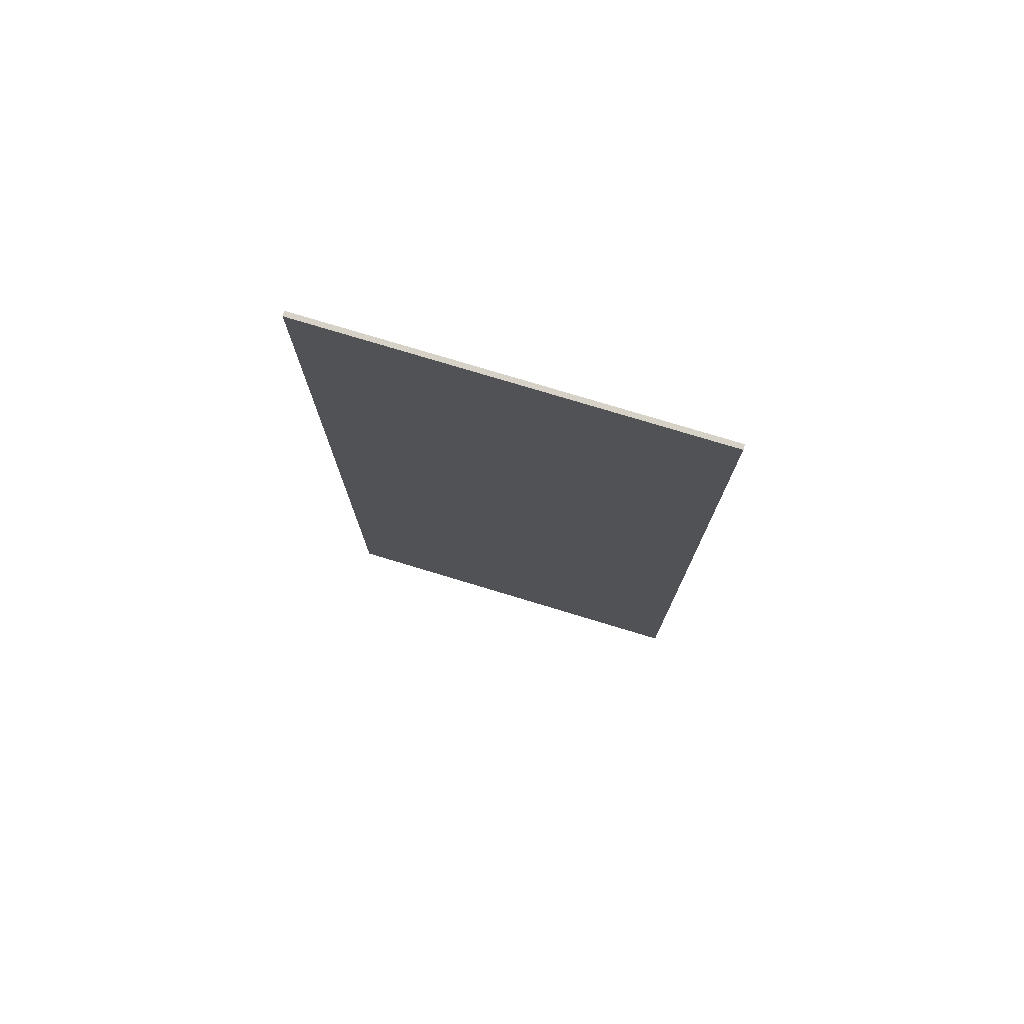
<metadata>
{"format":"obj","ext":"obj","renderer":"f3d","projection":"perspective","resolution":1024,"background":"white","views":[{"elev":77.3,"azim":-163.2,"up":"+Z"}]}
</metadata>
<code>
v 0.5 0 1.25
v 0.5 0 -1.25
v -0.5 0 -1.25
v -0.5 0 1.25
v -0.5 -0.0125 1.25
v 0.5 -0.0125 1.25
v 0.5 0 1.25
v -0.5 0 1.25
v -0.5 -0.0125 -1.25
v -0.5 -0.0125 1.25
v -0.5 0 1.25
v -0.5 0 -1.25
v 0.5 -0.0125 -1.25
v -0.5 -0.0125 -1.25
v -0.5 0 -1.25
v 0.5 0 -1.25
v 0.5 -0.0125 1.25
v 0.5 -0.0125 -1.25
v 0.5 0 -1.25
v 0.5 0 1.25
v -0.28 -0.0125 -0.055
v -0.235 -0.0125 -0.055
v -0.2482 -0.0125 -0.02318
v -0.28 -0.0125 -0.055
v -0.2482 -0.0125 -0.02318
v -0.28 -0.0125 -0.01
v -0.28 -0.0125 -0.055
v -0.28 -0.0125 -0.01
v -0.3118 -0.0125 -0.02318
v -0.28 -0.0125 -0.055
v -0.3118 -0.0125 -0.02318
v -0.325 -0.0125 -0.055
v -0.28 -0.0125 -0.055
v -0.325 -0.0125 -0.055
v -0.3118 -0.0125 -0.08682
v -0.28 -0.0125 -0.055
v -0.3118 -0.0125 -0.08682
v -0.28 -0.0125 -0.1
v -0.28 -0.0125 -0.055
v -0.28 -0.0125 -0.1
v -0.2482 -0.0125 -0.08682
v -0.28 -0.0125 -0.055
v -0.2482 -0.0125 -0.08682
v -0.235 -0.0125 -0.055
v -0.235 -0.0125 -0.01
v -0.2482 -0.0125 -0.02318
v -0.235 -0.0125 -0.055
v -0.235 -0.0125 -0.01
v -0.28 -0.0125 -0.01
v -0.2482 -0.0125 -0.02318
v -0.325 -0.0125 -0.01
v -0.3118 -0.0125 -0.02318
v -0.28 -0.0125 -0.01
v -0.325 -0.0125 -0.01
v -0.325 -0.0125 -0.055
v -0.3118 -0.0125 -0.02318
v -0.325 -0.0125 -0.1
v -0.3118 -0.0125 -0.08682
v -0.325 -0.0125 -0.055
v -0.325 -0.0125 -0.1
v -0.28 -0.0125 -0.1
v -0.3118 -0.0125 -0.08682
v -0.235 -0.0125 -0.1
v -0.2482 -0.0125 -0.08682
v -0.28 -0.0125 -0.1
v -0.235 -0.0125 -0.1
v -0.235 -0.0125 -0.055
v -0.2482 -0.0125 -0.08682
v 0.285 -0.0125 0.985
v 0.285 -0.0125 1.005
v 0.265 -0.0125 1.015
v 0.265 -0.0125 0.975
v 0.265 -0.0125 0.975
v 0.265 -0.0125 1.015
v 0.07 -0.0125 1.03
v 0.04 -0.0125 0.985
v 0.04 -0.0125 0.985
v 0.07 -0.0125 1.03
v -0.25 -0.0125 1.03
v -0.24 -0.0125 0.985
v -0.24 -0.0125 0.985
v -0.25 -0.0125 1.03
v -0.39 -0.0125 1.01
v -0.39 -0.0125 0.98
v -0.39 -0.0125 1.01
v -0.405 -0.0125 0.995
v -0.39 -0.0125 0.98
v 0.285 -0.0125 1.08
v 0.285 -0.0125 1.1
v 0.265 -0.0125 1.11
v 0.265 -0.0125 1.07
v 0.265 -0.0125 1.07
v 0.265 -0.0125 1.11
v 0.07 -0.0125 1.125
v 0.04 -0.0125 1.08
v 0.04 -0.0125 1.08
v 0.07 -0.0125 1.125
v -0.25 -0.0125 1.125
v -0.24 -0.0125 1.08
v -0.24 -0.0125 1.08
v -0.25 -0.0125 1.125
v -0.39 -0.0125 1.105
v -0.39 -0.0125 1.075
v -0.39 -0.0125 1.105
v -0.405 -0.0125 1.09
v -0.39 -0.0125 1.075
v 0.285 -0.0125 0.885
v 0.285 -0.0125 0.905
v 0.265 -0.0125 0.915
v 0.265 -0.0125 0.875
v 0.265 -0.0125 0.875
v 0.265 -0.0125 0.915
v 0.07 -0.0125 0.93
v 0.035 -0.0125 0.89
v 0.035 -0.0125 0.89
v 0.07 -0.0125 0.93
v -0.25 -0.0125 0.93
v -0.24 -0.0125 0.885
v -0.24 -0.0125 0.885
v -0.25 -0.0125 0.93
v -0.39 -0.0125 0.91
v -0.39 -0.0125 0.88
v -0.39 -0.0125 0.91
v -0.405 -0.0125 0.895
v -0.39 -0.0125 0.88
v -0.2515 -0.0125 0.0145
v -0.28 -0.0125 0.02
v -0.28 -0.0125 -0.01
v -0.235 -0.0125 -0.01
v -0.227 -0.0125 -0.002
v -0.2515 -0.0125 0.0145
v -0.235 -0.0125 -0.01
v -0.2105 -0.0125 -0.0265
v -0.2105 -0.0125 -0.0265
v -0.235 -0.0125 -0.01
v -0.235 -0.0125 -0.055
v -0.205 -0.0125 -0.055
v -0.2105 -0.0125 -0.0835
v -0.205 -0.0125 -0.055
v -0.235 -0.0125 -0.055
v -0.235 -0.0125 -0.1
v -0.227 -0.0125 -0.108
v -0.2105 -0.0125 -0.0835
v -0.235 -0.0125 -0.1
v -0.24 -0.0125 -0.12
v -0.24 -0.0125 -0.12
v -0.235 -0.0125 -0.1
v -0.28 -0.0125 -0.1
v -0.32 -0.0125 -0.12
v -0.32 -0.0125 -0.12
v -0.28 -0.0125 -0.1
v -0.325 -0.0125 -0.1
v -0.333 -0.0125 -0.108
v -0.3495 -0.0125 -0.0835
v -0.333 -0.0125 -0.108
v -0.325 -0.0125 -0.1
v -0.325 -0.0125 -0.055
v -0.355 -0.0125 -0.055
v -0.3495 -0.0125 -0.0835
v -0.325 -0.0125 -0.055
v -0.3495 -0.0125 -0.0265
v -0.3495 -0.0125 -0.0265
v -0.325 -0.0125 -0.055
v -0.325 -0.0125 -0.01
v -0.333 -0.0125 -0.002
v -0.3085 -0.0125 0.0145
v -0.333 -0.0125 -0.002
v -0.325 -0.0125 -0.01
v -0.28 -0.0125 -0.01
v -0.28 -0.0125 0.02
v -0.3085 -0.0125 0.0145
v -0.28 -0.0125 -0.01
v -0.24 -0.0125 -0.17
v -0.24 -0.0125 -0.12
v -0.32 -0.0125 -0.12
v -0.32 -0.0125 -0.17
v -0.25 -0.0125 -0.185
v -0.24 -0.0125 -0.17
v -0.32 -0.0125 -0.17
v -0.31 -0.0125 -0.185
v 0.311 -0.0125 0.521
v 0.38 -0.0125 0.58
v 0.311 -0.0125 0.639
v 0.199 -0.0125 0.675
v 0.2765 -0.0125 0.7225
v 0.199 -0.0125 0.675
v 0.311 -0.0125 0.639
v 0.13 -0.0125 0.58
v 0.311 -0.0125 0.521
v 0.199 -0.0125 0.675
v 0.1085 -0.0125 0.668
v 0.199 -0.0125 0.485
v 0.311 -0.0125 0.521
v 0.13 -0.0125 0.58
v 0.1085 -0.0125 0.492
v 0.311 -0.0125 0.521
v 0.199 -0.0125 0.485
v 0.2765 -0.0125 0.4375
v 0.1735 -0.0125 -0.2155
v 0.065 -0.0125 -0.065
v -0.0435 -0.0125 -0.2155
v 0.08 -0.0125 -0.24
v 0.065 -0.0125 -0.55
v 0.2415 -0.0125 -0.6075
v 0.241 -0.0125 -0.422
v 0.145 -0.0125 -0.445
v 0.241 -0.0125 -0.422
v 0.3505 -0.0125 -0.2725
v 0.1735 -0.0125 -0.2155
v 0.155 -0.0125 -0.315
v -0.0435 -0.0125 -0.2155
v -0.2205 -0.0125 -0.2725
v -0.18 -0.0125 -0.335
v -0.165 -0.0125 -0.355
v -0.0435 -0.0125 -0.2155
v -0.165 -0.0125 -0.355
v -0.15 -0.0125 -0.385
v -0.055 -0.0125 -0.31
v -0.055 -0.0125 -0.31
v -0.15 -0.0125 -0.385
v -0.115 -0.0125 -0.46
v -0.05 -0.0125 -0.35
v -0.05 -0.0125 -0.35
v -0.115 -0.0125 -0.46
v -0.055 -0.0125 -0.39
v -0.055 -0.0125 -0.43
v -0.055 -0.0125 -0.39
v -0.115 -0.0125 -0.46
v -0.1115 -0.0125 -0.6075
v -0.055 -0.0125 -0.43
v -0.1115 -0.0125 -0.6075
v -0.045 -0.0125 -0.465
v -0.045 -0.0125 -0.465
v -0.1115 -0.0125 -0.6075
v -0.015 -0.0125 -0.48
v 0.045 -0.0125 -0.485
v -0.015 -0.0125 -0.48
v -0.1115 -0.0125 -0.6075
v 0.065 -0.0125 -0.55
v -0.03 -0.0125 -0.375
v -0.05 -0.0125 -0.35
v -0.055 -0.0125 -0.39
v -0.03 -0.0125 -0.39
v 0 -0.0125 -0.395
v -0.03 -0.0125 -0.375
v -0.03 -0.0125 -0.39
v -0.015 -0.0125 -0.415
v 0.04 -0.0125 -0.405
v 0 -0.0125 -0.395
v -0.015 -0.0125 -0.415
v 0.015 -0.0125 -0.435
v 0.07 -0.0125 -0.415
v 0.04 -0.0125 -0.405
v 0.015 -0.0125 -0.435
v 0.05 -0.0125 -0.44
v 0.07 -0.0125 -0.415
v 0.05 -0.0125 -0.44
v 0.075 -0.0125 -0.435
v 0.1 -0.0125 -0.475
v 0.045 -0.0125 -0.485
v 0.065 -0.0125 -0.55
v 0.145 -0.0125 -0.445
v 0.1 -0.0125 -0.475
v 0.065 -0.0125 -0.55
v 0.16 -0.0125 -0.41
v 0.145 -0.0125 -0.445
v 0.241 -0.0125 -0.422
v 0.155 -0.0125 -0.37
v 0.16 -0.0125 -0.41
v 0.241 -0.0125 -0.422
v 0.155 -0.0125 -0.315
v 0.155 -0.0125 -0.37
v 0.155 -0.0125 -0.315
v 0.125 -0.0125 -0.315
v 0.115 -0.0125 -0.345
v 0.075 -0.0125 -0.325
v 0.115 -0.0125 -0.345
v 0.125 -0.0125 -0.315
v 0.105 -0.0125 -0.3
v 0.075 -0.0125 -0.325
v 0.105 -0.0125 -0.3
v 0.075 -0.0125 -0.29
v 0.045 -0.0125 -0.315
v 0.045 -0.0125 -0.315
v 0.075 -0.0125 -0.29
v 0.04 -0.0125 -0.295
v 0.03 -0.0125 -0.305
v 0.1735 -0.0125 -0.2155
v 0.155 -0.0125 -0.27
v 0.155 -0.0125 -0.315
v 0.1735 -0.0125 -0.2155
v 0.13 -0.0125 -0.25
v 0.155 -0.0125 -0.27
v 0.1735 -0.0125 -0.2155
v 0.08 -0.0125 -0.24
v 0.13 -0.0125 -0.25
v -0.0435 -0.0125 -0.2155
v 0.03 -0.0125 -0.24
v 0.08 -0.0125 -0.24
v -0.0435 -0.0125 -0.2155
v -0.01 -0.0125 -0.25
v 0.03 -0.0125 -0.24
v -0.0435 -0.0125 -0.2155
v -0.035 -0.0125 -0.27
v -0.01 -0.0125 -0.25
v -0.0435 -0.0125 -0.2155
v -0.055 -0.0125 -0.31
v -0.035 -0.0125 -0.27
v 0.125 -0.0125 -0.315
v 0.155 -0.0125 -0.315
v 0.155 -0.0125 -0.27
v 0.13 -0.0125 -0.25
v 0.105 -0.0125 -0.3
v 0.125 -0.0125 -0.315
v 0.13 -0.0125 -0.25
v 0.08 -0.0125 -0.24
v 0.075 -0.0125 -0.29
v 0.105 -0.0125 -0.3
v 0.08 -0.0125 -0.24
v 0.03 -0.0125 -0.24
v 0.04 -0.0125 -0.295
v 0.075 -0.0125 -0.29
v 0.03 -0.0125 -0.24
v -0.01 -0.0125 -0.25
v 0.03 -0.0125 -0.305
v 0.04 -0.0125 -0.295
v -0.01 -0.0125 -0.25
v -0.035 -0.0125 -0.27
v 0.03 -0.0125 -0.305
v -0.035 -0.0125 -0.27
v -0.055 -0.0125 -0.31
v -0.05 -0.0125 -0.35
v 0.045 -0.0125 -0.315
v 0.03 -0.0125 -0.305
v -0.05 -0.0125 -0.35
v -0.03 -0.0125 -0.375
v 0.045 -0.0125 -0.315
v -0.03 -0.0125 -0.375
v 0 -0.0125 -0.395
v 0.075 -0.0125 -0.325
v 0.075 -0.0125 -0.325
v 0 -0.0125 -0.395
v 0.04 -0.0125 -0.405
v 0.115 -0.0125 -0.345
v 0.115 -0.0125 -0.345
v 0.04 -0.0125 -0.405
v 0.07 -0.0125 -0.415
v 0.155 -0.0125 -0.37
v 0.16 -0.0125 -0.41
v 0.155 -0.0125 -0.37
v 0.07 -0.0125 -0.415
v 0.075 -0.0125 -0.435
v 0.145 -0.0125 -0.445
v 0.16 -0.0125 -0.41
v 0.075 -0.0125 -0.435
v 0.1 -0.0125 -0.475
v 0.1 -0.0125 -0.475
v 0.075 -0.0125 -0.435
v 0.05 -0.0125 -0.44
v 0.045 -0.0125 -0.485
v 0.045 -0.0125 -0.485
v 0.05 -0.0125 -0.44
v 0.015 -0.0125 -0.435
v -0.015 -0.0125 -0.48
v -0.015 -0.0125 -0.48
v 0.015 -0.0125 -0.435
v -0.015 -0.0125 -0.415
v -0.045 -0.0125 -0.465
v -0.055 -0.0125 -0.43
v -0.045 -0.0125 -0.465
v -0.015 -0.0125 -0.415
v -0.03 -0.0125 -0.39
v -0.03 -0.0125 -0.39
v -0.055 -0.0125 -0.39
v -0.055 -0.0125 -0.43
v -0.165 -0.0125 -0.355
v -0.18 -0.0125 -0.335
v -0.295 -0.0125 -0.39
v -0.285 -0.0125 -0.425
v -0.285 -0.0125 -0.425
v -0.295 -0.0125 -0.39
v -0.39 -0.0125 -0.435
v -0.385 -0.0125 -0.47
v -0.385 -0.0125 -0.47
v -0.39 -0.0125 -0.435
v -0.5 -0.0125 -0.47
v -0.5 -0.0125 -0.51
v -0.115 -0.0125 -0.46
v -0.15 -0.0125 -0.385
v -0.245 -0.0125 -0.46
v -0.21 -0.0125 -0.535
v -0.21 -0.0125 -0.535
v -0.245 -0.0125 -0.46
v -0.35 -0.0125 -0.53
v -0.35 -0.0125 -0.63
v -0.35 -0.0125 -0.63
v -0.35 -0.0125 -0.53
v -0.5 -0.0125 -0.61
v -0.5 -0.0125 -0.715
v -0.15 -0.0125 -0.385
v -0.165 -0.0125 -0.355
v -0.285 -0.0125 -0.425
v -0.245 -0.0125 -0.46
v -0.245 -0.0125 -0.46
v -0.285 -0.0125 -0.425
v -0.385 -0.0125 -0.47
v -0.35 -0.0125 -0.53
v -0.35 -0.0125 -0.53
v -0.385 -0.0125 -0.47
v -0.5 -0.0125 -0.51
v -0.5 -0.0125 -0.61
v 0.0025 -0.0125 -0.7565
v -0.08 -0.0125 -0.66
v -0.1625 -0.0125 -0.7565
v -0.213 -0.0125 -0.9135
v -0.1625 -0.0125 -0.7565
v -0.2795 -0.0125 -0.805
v -0.213 -0.0125 -0.9135
v -0.08 -0.0125 -1.01
v 0.0025 -0.0125 -0.7565
v -0.213 -0.0125 -0.9135
v -0.2035 -0.0125 -1.04
v 0.053 -0.0125 -0.9135
v 0.0025 -0.0125 -0.7565
v -0.08 -0.0125 -1.01
v 0.0435 -0.0125 -1.04
v 0.0025 -0.0125 -0.7565
v 0.053 -0.0125 -0.9135
v 0.1195 -0.0125 -0.805
v 0.07 -0.0125 1.125
v 0.5 -0.0125 1.25
v -0.5 -0.0125 1.25
v -0.25 -0.0125 1.125
v -0.5 -0.0125 1.25
v -0.39 -0.0125 1.105
v -0.25 -0.0125 1.125
v -0.5 -0.0125 1.25
v -0.405 -0.0125 1.09
v -0.39 -0.0125 1.105
v -0.405 -0.0125 1.09
v -0.5 -0.0125 1.25
v -0.405 -0.0125 0.995
v -0.39 -0.0125 1.01
v -0.405 -0.0125 0.895
v -0.405 -0.0125 0.995
v -0.5 -0.0125 1.25
v -0.5 -0.0125 0
v -0.3085 -0.0125 0.0145
v -0.405 -0.0125 0.895
v -0.5 -0.0125 0
v -0.333 -0.0125 -0.002
v -0.5 -0.0125 0
v -0.3495 -0.0125 -0.0265
v -0.333 -0.0125 -0.002
v -0.5 -0.0125 0
v -0.355 -0.0125 -0.055
v -0.3495 -0.0125 -0.0265
v -0.3495 -0.0125 -0.0835
v -0.355 -0.0125 -0.055
v -0.5 -0.0125 0
v -0.5 -0.0125 -0.47
v -0.3495 -0.0125 -0.0835
v -0.5 -0.0125 -0.47
v -0.39 -0.0125 -0.435
v -0.333 -0.0125 -0.108
v -0.32 -0.0125 -0.12
v -0.333 -0.0125 -0.108
v -0.39 -0.0125 -0.435
v -0.32 -0.0125 -0.17
v -0.31 -0.0125 -0.185
v -0.32 -0.0125 -0.17
v -0.39 -0.0125 -0.435
v -0.295 -0.0125 -0.39
v -0.25 -0.0125 -0.185
v -0.31 -0.0125 -0.185
v -0.295 -0.0125 -0.39
v -0.2205 -0.0125 -0.2725
v -0.2205 -0.0125 -0.2725
v -0.295 -0.0125 -0.39
v -0.18 -0.0125 -0.335
v -0.24 -0.0125 -0.17
v -0.25 -0.0125 -0.185
v -0.2205 -0.0125 -0.2725
v -0.0435 -0.0125 -0.2155
v -0.24 -0.0125 -0.12
v -0.24 -0.0125 -0.17
v -0.0435 -0.0125 -0.2155
v -0.227 -0.0125 -0.108
v -0.2105 -0.0125 -0.0835
v -0.227 -0.0125 -0.108
v -0.0435 -0.0125 -0.2155
v -0.205 -0.0125 -0.055
v -0.2105 -0.0125 -0.0835
v -0.0435 -0.0125 -0.2155
v 0.065 -0.0125 -0.065
v -0.2105 -0.0125 -0.0265
v -0.205 -0.0125 -0.055
v 0.065 -0.0125 -0.065
v -0.227 -0.0125 -0.002
v -0.2105 -0.0125 -0.0265
v 0.065 -0.0125 -0.065
v 0.1085 -0.0125 0.492
v 0.199 -0.0125 0.485
v 0.1085 -0.0125 0.492
v 0.065 -0.0125 -0.065
v 0.1735 -0.0125 -0.2155
v 0.2765 -0.0125 0.4375
v 0.199 -0.0125 0.485
v 0.1735 -0.0125 -0.2155
v 0.3505 -0.0125 -0.2725
v 0.5 -0.0125 0
v 0.2765 -0.0125 0.4375
v 0.3505 -0.0125 -0.2725
v 0.5 -0.0125 -1.25
v 0.2415 -0.0125 -0.6075
v 0.5 -0.0125 -1.25
v 0.3505 -0.0125 -0.2725
v 0.241 -0.0125 -0.422
v 0.5 -0.0125 -1.25
v 0.2415 -0.0125 -0.6075
v 0.1195 -0.0125 -0.805
v 0.053 -0.0125 -0.9135
v 0.0025 -0.0125 -0.7565
v 0.1195 -0.0125 -0.805
v 0.2415 -0.0125 -0.6075
v 0.065 -0.0125 -0.55
v -0.08 -0.0125 -0.66
v 0.0025 -0.0125 -0.7565
v 0.065 -0.0125 -0.55
v -0.1115 -0.0125 -0.6075
v -0.1625 -0.0125 -0.7565
v -0.08 -0.0125 -0.66
v -0.1115 -0.0125 -0.6075
v -0.21 -0.0125 -0.535
v -0.115 -0.0125 -0.46
v -0.21 -0.0125 -0.535
v -0.1115 -0.0125 -0.6075
v -0.2795 -0.0125 -0.805
v -0.1625 -0.0125 -0.7565
v -0.21 -0.0125 -0.535
v -0.35 -0.0125 -0.63
v -0.2795 -0.0125 -0.805
v -0.35 -0.0125 -0.63
v -0.5 -0.0125 -0.715
v -0.5 -0.0125 -1.25
v -0.213 -0.0125 -0.9135
v -0.2795 -0.0125 -0.805
v -0.5 -0.0125 -1.25
v -0.2035 -0.0125 -1.04
v -0.08 -0.0125 -1.01
v -0.2035 -0.0125 -1.04
v -0.5 -0.0125 -1.25
v 0.0435 -0.0125 -1.04
v 0.0435 -0.0125 -1.04
v -0.5 -0.0125 -1.25
v 0.5 -0.0125 -1.25
v 0.053 -0.0125 -0.9135
v 0.0435 -0.0125 -1.04
v 0.5 -0.0125 -1.25
v 0.311 -0.0125 0.521
v 0.2765 -0.0125 0.4375
v 0.5 -0.0125 0
v 0.38 -0.0125 0.58
v 0.5 -0.0125 1.25
v 0.38 -0.0125 0.58
v 0.5 -0.0125 0
v 0.311 -0.0125 0.639
v 0.38 -0.0125 0.58
v 0.5 -0.0125 1.25
v 0.2765 -0.0125 0.7225
v 0.5 -0.0125 1.25
v 0.285 -0.0125 0.885
v 0.2765 -0.0125 0.7225
v 0.2765 -0.0125 0.7225
v 0.285 -0.0125 0.885
v 0.265 -0.0125 0.875
v 0.199 -0.0125 0.675
v 0.199 -0.0125 0.675
v 0.265 -0.0125 0.875
v 0.035 -0.0125 0.89
v 0.1085 -0.0125 0.668
v 0.1085 -0.0125 0.668
v 0.035 -0.0125 0.89
v -0.24 -0.0125 0.885
v 0.13 -0.0125 0.58
v 0.1085 -0.0125 0.492
v 0.13 -0.0125 0.58
v -0.24 -0.0125 0.885
v -0.39 -0.0125 0.88
v -0.227 -0.0125 -0.002
v 0.1085 -0.0125 0.492
v -0.39 -0.0125 0.88
v -0.2515 -0.0125 0.0145
v -0.28 -0.0125 0.02
v -0.2515 -0.0125 0.0145
v -0.39 -0.0125 0.88
v -0.405 -0.0125 0.895
v -0.405 -0.0125 0.895
v -0.3085 -0.0125 0.0145
v -0.28 -0.0125 0.02
v 0.5 -0.0125 1.25
v 0.285 -0.0125 0.905
v 0.285 -0.0125 0.885
v 0.5 -0.0125 1.25
v 0.285 -0.0125 0.985
v 0.285 -0.0125 0.905
v 0.285 -0.0125 0.905
v 0.285 -0.0125 0.985
v 0.265 -0.0125 0.975
v 0.265 -0.0125 0.915
v 0.07 -0.0125 0.93
v 0.265 -0.0125 0.915
v 0.265 -0.0125 0.975
v 0.04 -0.0125 0.985
v -0.25 -0.0125 0.93
v 0.07 -0.0125 0.93
v 0.04 -0.0125 0.985
v -0.24 -0.0125 0.985
v -0.25 -0.0125 0.93
v -0.24 -0.0125 0.985
v -0.39 -0.0125 0.98
v -0.39 -0.0125 0.91
v -0.39 -0.0125 0.91
v -0.39 -0.0125 0.98
v -0.405 -0.0125 0.995
v -0.405 -0.0125 0.895
v 0.5 -0.0125 1.25
v 0.285 -0.0125 1.005
v 0.285 -0.0125 0.985
v 0.5 -0.0125 1.25
v 0.285 -0.0125 1.08
v 0.285 -0.0125 1.005
v 0.285 -0.0125 1.005
v 0.285 -0.0125 1.08
v 0.265 -0.0125 1.07
v 0.265 -0.0125 1.015
v 0.07 -0.0125 1.03
v 0.265 -0.0125 1.015
v 0.265 -0.0125 1.07
v 0.04 -0.0125 1.08
v -0.25 -0.0125 1.03
v 0.07 -0.0125 1.03
v 0.04 -0.0125 1.08
v -0.24 -0.0125 1.08
v -0.25 -0.0125 1.03
v -0.24 -0.0125 1.08
v -0.39 -0.0125 1.075
v -0.39 -0.0125 1.01
v -0.405 -0.0125 1.09
v -0.39 -0.0125 1.01
v -0.39 -0.0125 1.075
v 0.5 -0.0125 1.25
v 0.285 -0.0125 1.1
v 0.285 -0.0125 1.08
v 0.5 -0.0125 1.25
v 0.265 -0.0125 1.11
v 0.285 -0.0125 1.1
v 0.5 -0.0125 1.25
v 0.07 -0.0125 1.125
v 0.265 -0.0125 1.11
g mesh4430916
f 1 2 3
f 3 4 1
f 5 6 7
f 7 8 5
f 9 10 11
f 11 12 9
f 13 14 15
f 15 16 13
f 17 18 19
f 19 20 17
g mesh4430918
f 21 22 23
f 24 25 26
f 27 28 29
f 30 31 32
f 33 34 35
f 36 37 38
f 39 40 41
f 42 43 44
g mesh4430920
f 45 46 47
f 48 49 50
f 51 52 53
f 54 55 56
f 57 58 59
f 60 61 62
f 63 64 65
f 66 67 68
f 69 70 71
f 71 72 69
f 73 74 75
f 75 76 73
f 77 78 79
f 79 80 77
f 81 82 83
f 83 84 81
f 85 86 87
f 88 89 90
f 90 91 88
f 92 93 94
f 94 95 92
f 96 97 98
f 98 99 96
f 100 101 102
f 102 103 100
f 104 105 106
f 107 108 109
f 109 110 107
f 111 112 113
f 113 114 111
f 115 116 117
f 117 118 115
f 119 120 121
f 121 122 119
f 123 124 125
f 126 127 128
f 128 129 126
f 130 131 132
f 132 133 130
f 134 135 136
f 136 137 134
f 138 139 140
f 140 141 138
f 142 143 144
f 144 145 142
f 146 147 148
f 148 149 146
f 150 151 152
f 152 153 150
f 154 155 156
f 156 157 154
f 158 159 160
f 160 161 158
f 162 163 164
f 164 165 162
f 166 167 168
f 168 169 166
f 170 171 172
f 173 174 175
f 175 176 173
f 177 178 179
f 179 180 177
f 181 182 183
f 183 184 181
f 185 186 187
f 188 189 190
f 190 191 188
f 192 193 194
f 194 195 192
f 196 197 198
f 199 200 201
f 201 202 199
f 203 204 205
f 205 206 203
f 207 208 209
f 209 210 207
f 211 212 213
f 213 214 211
f 215 216 217
f 217 218 215
f 219 220 221
f 221 222 219
f 223 224 225
f 226 227 228
f 228 229 226
f 230 231 232
f 233 234 235
f 236 237 238
f 238 239 236
f 240 241 242
f 242 243 240
f 244 245 246
f 246 247 244
f 248 249 250
f 250 251 248
f 252 253 254
f 254 255 252
f 256 257 258
f 259 260 261
f 262 263 264
f 265 266 267
f 268 269 270
f 270 271 268
f 272 273 274
f 274 275 272
f 276 277 278
f 278 279 276
f 280 281 282
f 282 283 280
f 284 285 286
f 286 287 284
f 288 289 290
f 291 292 293
f 294 295 296
f 297 298 299
f 300 301 302
f 303 304 305
f 306 307 308
f 309 310 311
f 311 312 309
f 313 314 315
f 315 316 313
f 317 318 319
f 319 320 317
f 321 322 323
f 323 324 321
f 325 326 327
f 327 328 325
f 329 330 331
f 331 332 329
f 333 334 335
f 335 336 333
f 337 338 339
f 339 340 337
f 341 342 343
f 343 344 341
f 345 346 347
f 347 348 345
f 349 350 351
f 351 352 349
f 353 354 355
f 355 356 353
f 357 358 359
f 359 360 357
f 361 362 363
f 363 364 361
f 365 366 367
f 367 368 365
f 369 370 371
f 371 372 369
f 373 374 375
f 376 377 378
f 378 379 376
f 380 381 382
f 382 383 380
f 384 385 386
f 386 387 384
f 388 389 390
f 390 391 388
f 392 393 394
f 394 395 392
f 396 397 398
f 398 399 396
f 400 401 402
f 402 403 400
f 404 405 406
f 406 407 404
f 408 409 410
f 410 411 408
f 412 413 414
f 414 415 412
f 416 417 418
f 419 420 421
f 421 422 419
f 423 424 425
f 425 426 423
f 427 428 429
f 430 431 432
f 432 433 430
f 434 435 436
f 437 438 439
f 440 441 442
f 442 443 440
f 444 445 446
f 446 447 444
f 448 449 450
f 450 451 448
f 452 453 454
f 455 456 457
f 458 459 460
f 460 461 458
f 462 463 464
f 464 465 462
f 466 467 468
f 468 469 466
f 470 471 472
f 472 473 470
f 474 475 476
f 476 477 474
f 478 479 480
f 481 482 483
f 483 484 481
f 485 486 487
f 487 488 485
f 489 490 491
f 492 493 494
f 494 495 492
f 496 497 498
f 499 500 501
f 501 502 499
f 503 504 505
f 505 506 503
f 507 508 509
f 509 510 507
f 511 512 513
f 513 514 511
f 515 516 517
f 517 518 515
f 519 520 521
f 521 522 519
f 523 524 525
f 525 526 523
f 527 528 529
f 529 530 527
f 531 532 533
f 533 534 531
f 535 536 537
f 538 539 540
f 540 541 538
f 542 543 544
f 544 545 542
f 546 547 548
f 548 549 546
f 550 551 552
f 552 553 550
f 554 555 556
f 557 558 559
f 560 561 562
f 562 563 560
f 564 565 566
f 567 568 569
f 569 570 567
f 571 572 573
f 574 575 576
f 576 577 574
f 578 579 580
f 580 581 578
f 582 583 584
f 584 585 582
f 586 587 588
f 588 589 586
f 590 591 592
f 592 593 590
f 594 595 596
f 596 597 594
f 598 599 600
f 601 602 603
f 604 605 606
f 607 608 609
f 609 610 607
f 611 612 613
f 613 614 611
f 615 616 617
f 617 618 615
f 619 620 621
f 621 622 619
f 623 624 625
f 625 626 623
f 627 628 629
f 630 631 632
f 633 634 635
f 635 636 633
f 637 638 639
f 639 640 637
f 641 642 643
f 643 644 641
f 645 646 647
f 647 648 645
f 649 650 651
f 652 653 654
f 655 656 657
f 658 659 660

</code>
